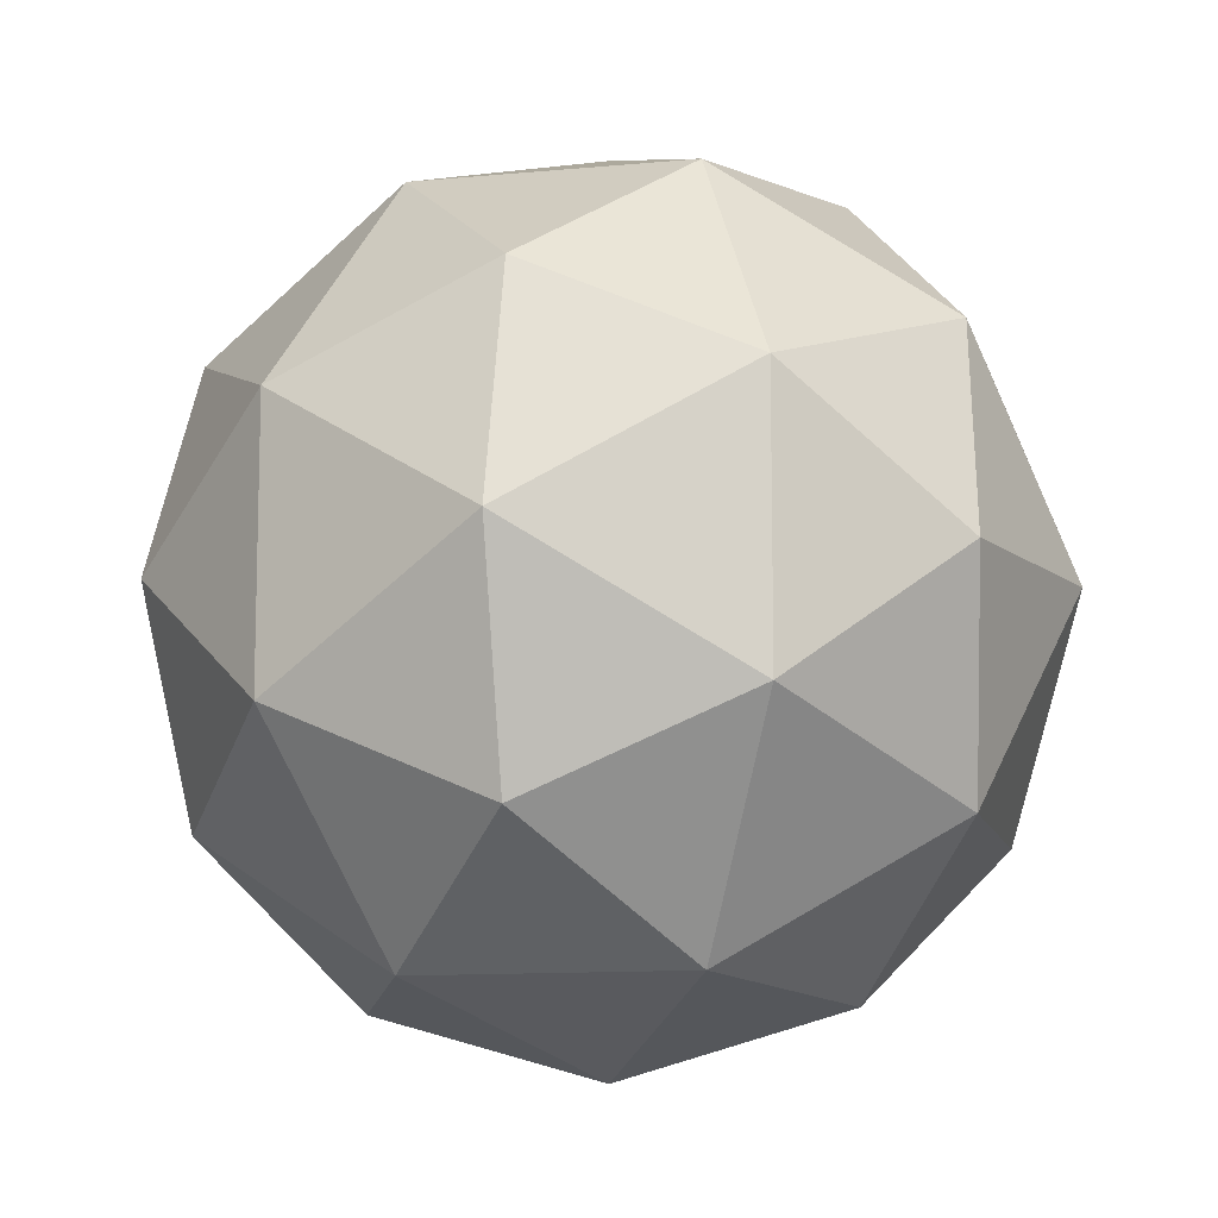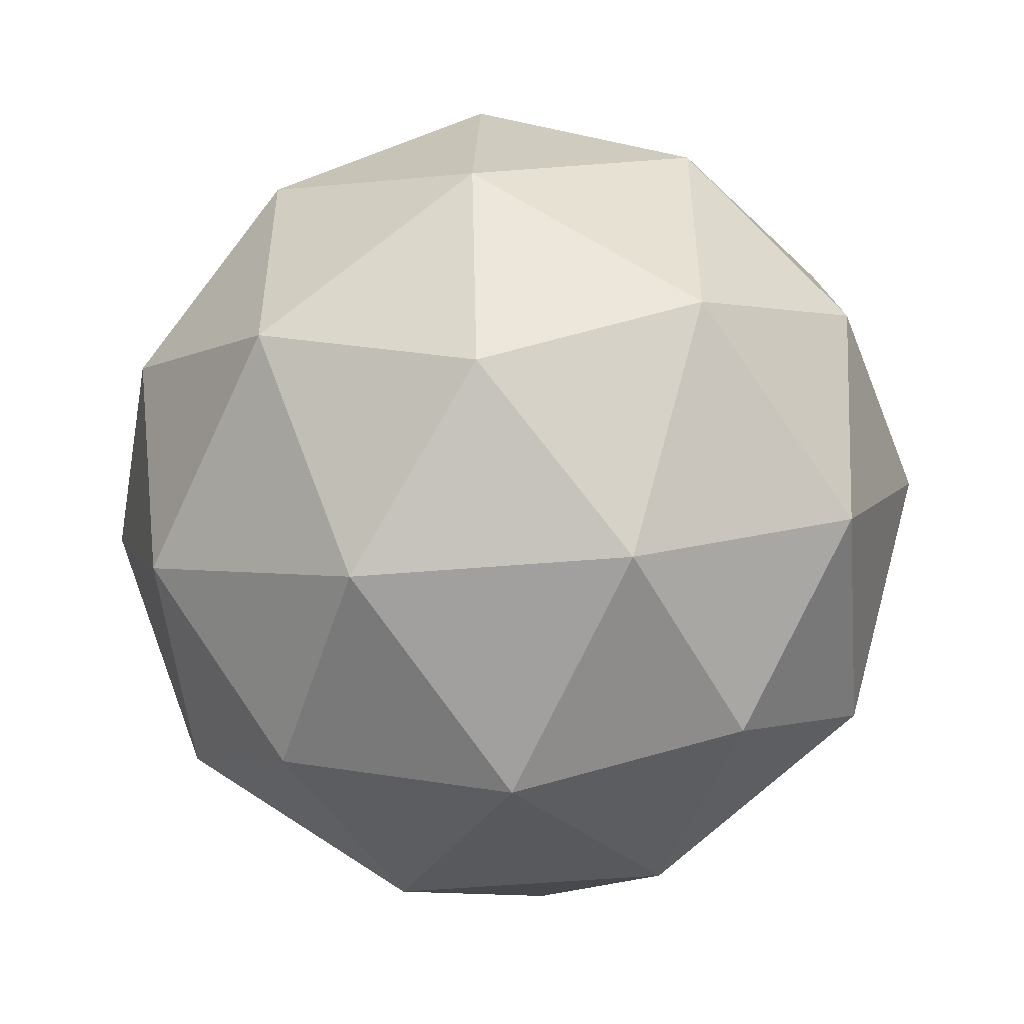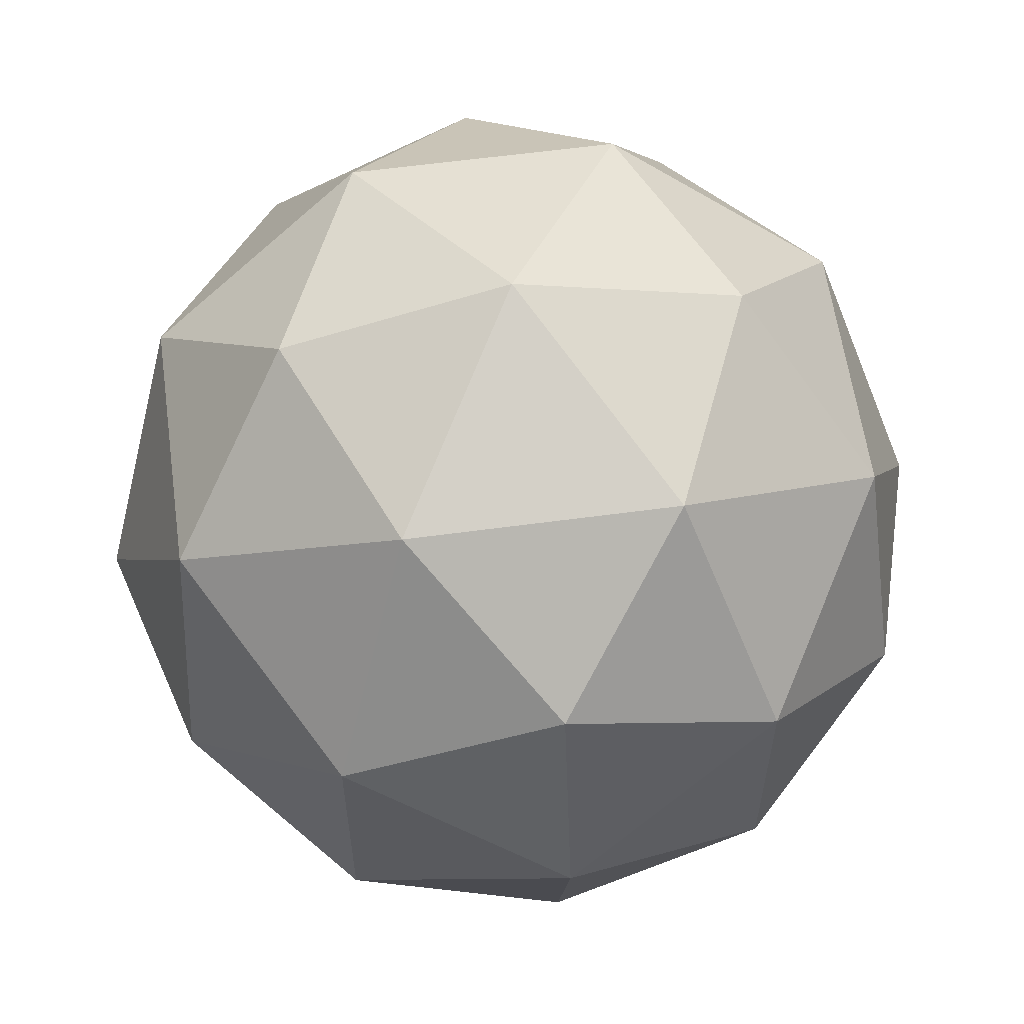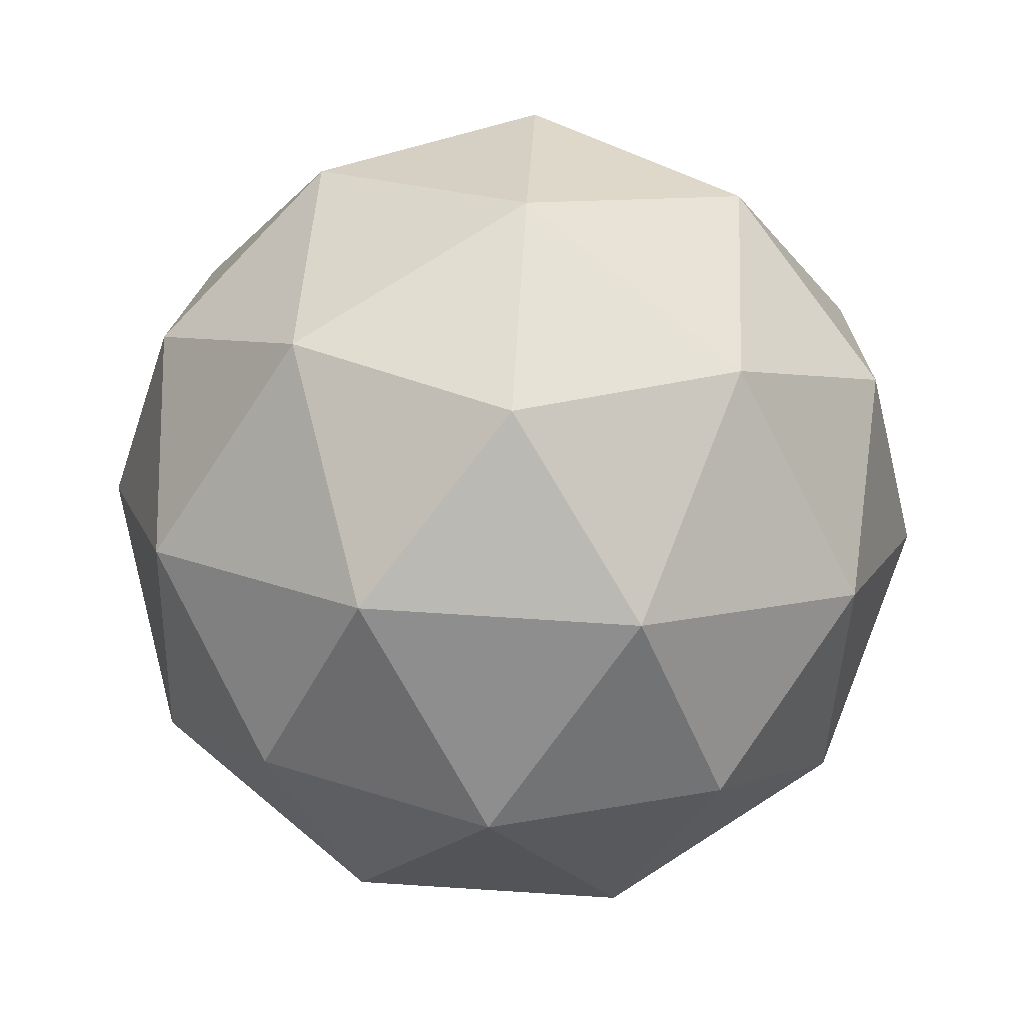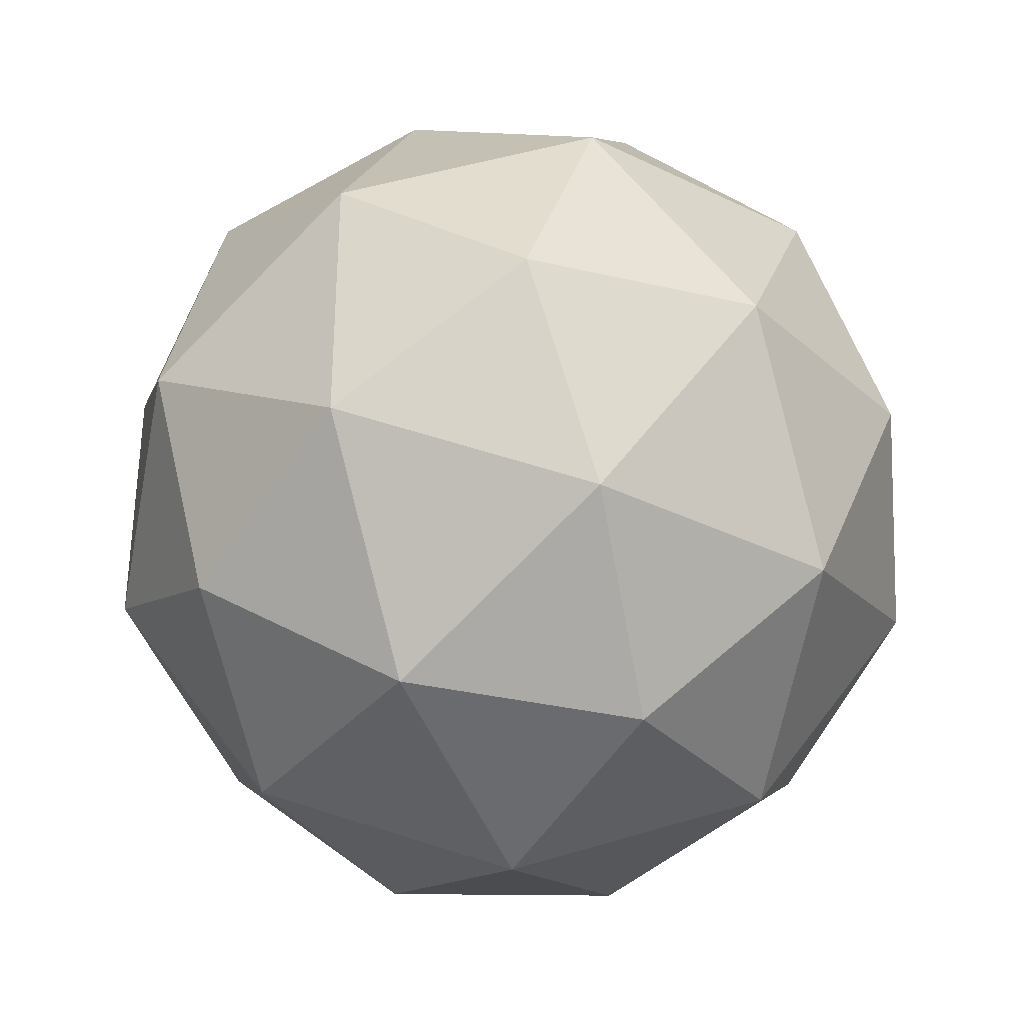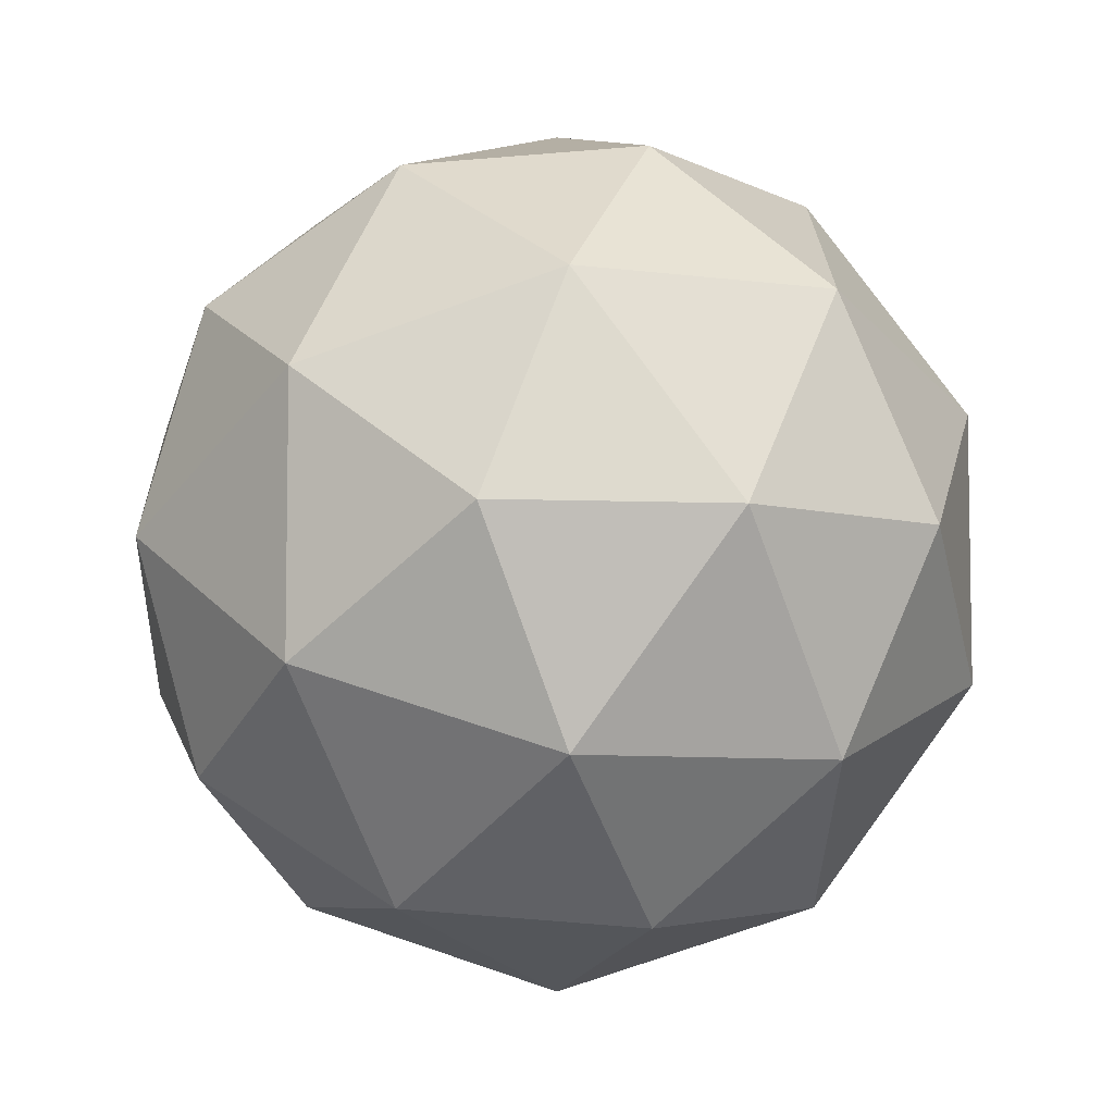
<metadata>
{"format":"obj","ext":"obj","renderer":"f3d","projection":"perspective","resolution":1024,"background":"white","views":[{"elev":-11.1,"azim":71.6,"up":"+Z"},{"elev":-51.2,"azim":-116.5,"up":"+Z"},{"elev":59.9,"azim":50.4,"up":"+Z"},{"elev":77.4,"azim":-86.4,"up":"+Y"},{"elev":-34.1,"azim":-65.3,"up":"+Z"},{"elev":-6.7,"azim":125.7,"up":"+Z"}]}
</metadata>
<code>
o sphere
v 0 -1 0
v 0.7236 -0.4472 0.5257
v -0.2764 -0.4472 0.8506
v -0.8944 -0.4472 0
v -0.2764 -0.4472 -0.8506
v 0.7236 -0.4472 -0.5257
v 0.2764 0.4472 0.8506
v -0.7236 0.4472 0.5257
v -0.7236 0.4472 -0.5257
v 0.2764 0.4472 -0.8506
v 0.8944 0.4472 0
v 0 1 0
v -0.1625 -0.8507 0.5
v 0.4253 -0.8507 0.309
v 0.2629 -0.5257 0.809
v 0.8506 -0.5257 0
v 0.4253 -0.8507 -0.309
v -0.5257 -0.8507 0
v -0.6882 -0.5257 0.5
v -0.1625 -0.8507 -0.5
v -0.6882 -0.5257 -0.5
v 0.2629 -0.5257 -0.809
v 0.9511 0 0.309
v 0.9511 0 -0.309
v 0 0 1
v 0.5878 0 0.809
v -0.9511 0 0.309
v -0.5878 0 0.809
v -0.5878 0 -0.809
v -0.9511 0 -0.309
v 0.5878 0 -0.809
v 0 0 -1
v 0.6882 0.5257 0.5
v -0.2629 0.5257 0.809
v -0.8506 0.5257 0
v -0.2629 0.5257 -0.809
v 0.6882 0.5257 -0.5
v 0.1625 0.8507 0.5
v 0.5257 0.8507 0
v -0.4253 0.8507 0.309
v -0.4253 0.8507 -0.309
v 0.1625 0.8507 -0.5
f 1 14 13
f 2 14 16
f 1 13 18
f 1 18 20
f 1 20 17
f 2 16 23
f 3 15 25
f 4 19 27
f 5 21 29
f 6 22 31
f 2 23 26
f 3 25 28
f 4 27 30
f 5 29 32
f 6 31 24
f 7 33 38
f 8 34 40
f 9 35 41
f 10 36 42
f 11 37 39
f 39 42 12
f 39 37 42
f 37 10 42
f 42 41 12
f 42 36 41
f 36 9 41
f 41 40 12
f 41 35 40
f 35 8 40
f 40 38 12
f 40 34 38
f 34 7 38
f 38 39 12
f 38 33 39
f 33 11 39
f 24 37 11
f 24 31 37
f 31 10 37
f 32 36 10
f 32 29 36
f 29 9 36
f 30 35 9
f 30 27 35
f 27 8 35
f 28 34 8
f 28 25 34
f 25 7 34
f 26 33 7
f 26 23 33
f 23 11 33
f 31 32 10
f 31 22 32
f 22 5 32
f 29 30 9
f 29 21 30
f 21 4 30
f 27 28 8
f 27 19 28
f 19 3 28
f 25 26 7
f 25 15 26
f 15 2 26
f 23 24 11
f 23 16 24
f 16 6 24
f 17 22 6
f 17 20 22
f 20 5 22
f 20 21 5
f 20 18 21
f 18 4 21
f 18 19 4
f 18 13 19
f 13 3 19
f 16 17 6
f 16 14 17
f 14 1 17
f 13 15 3
f 13 14 15
f 14 2 15

</code>
